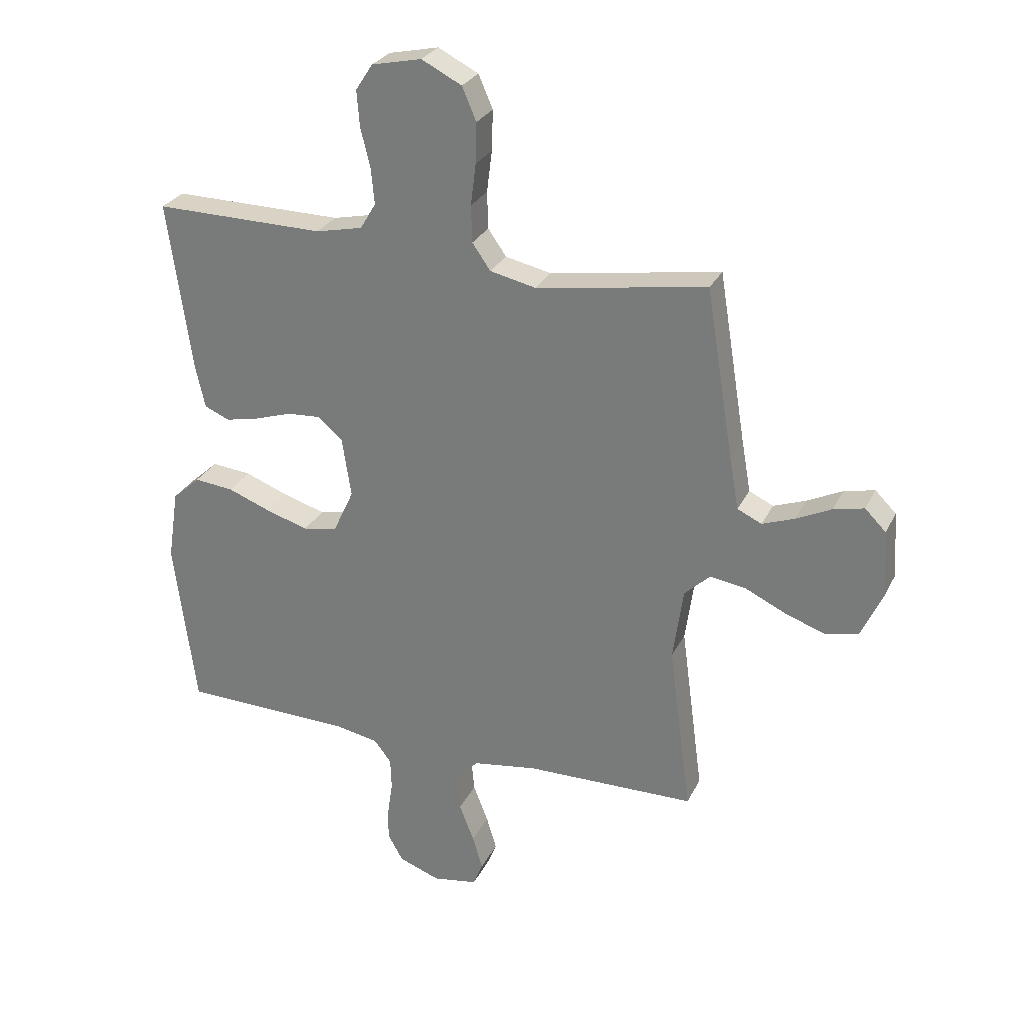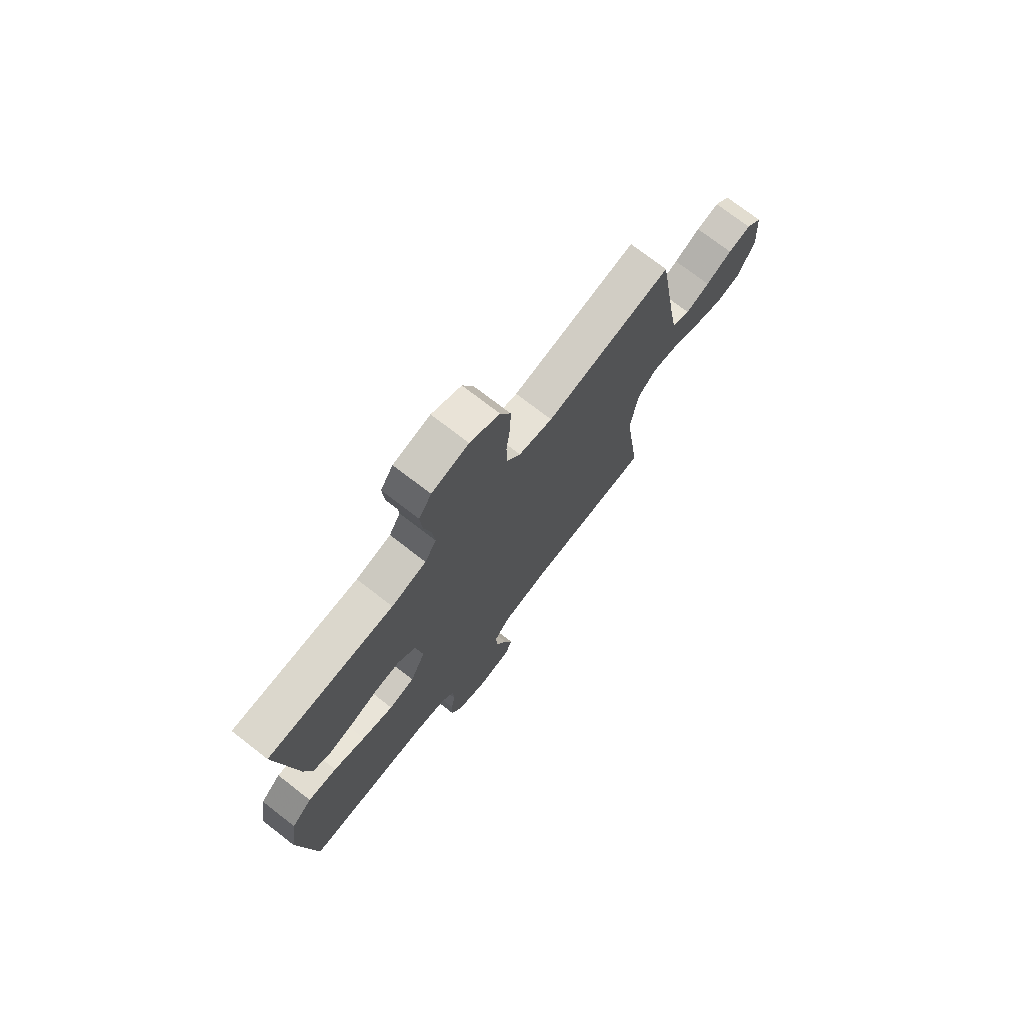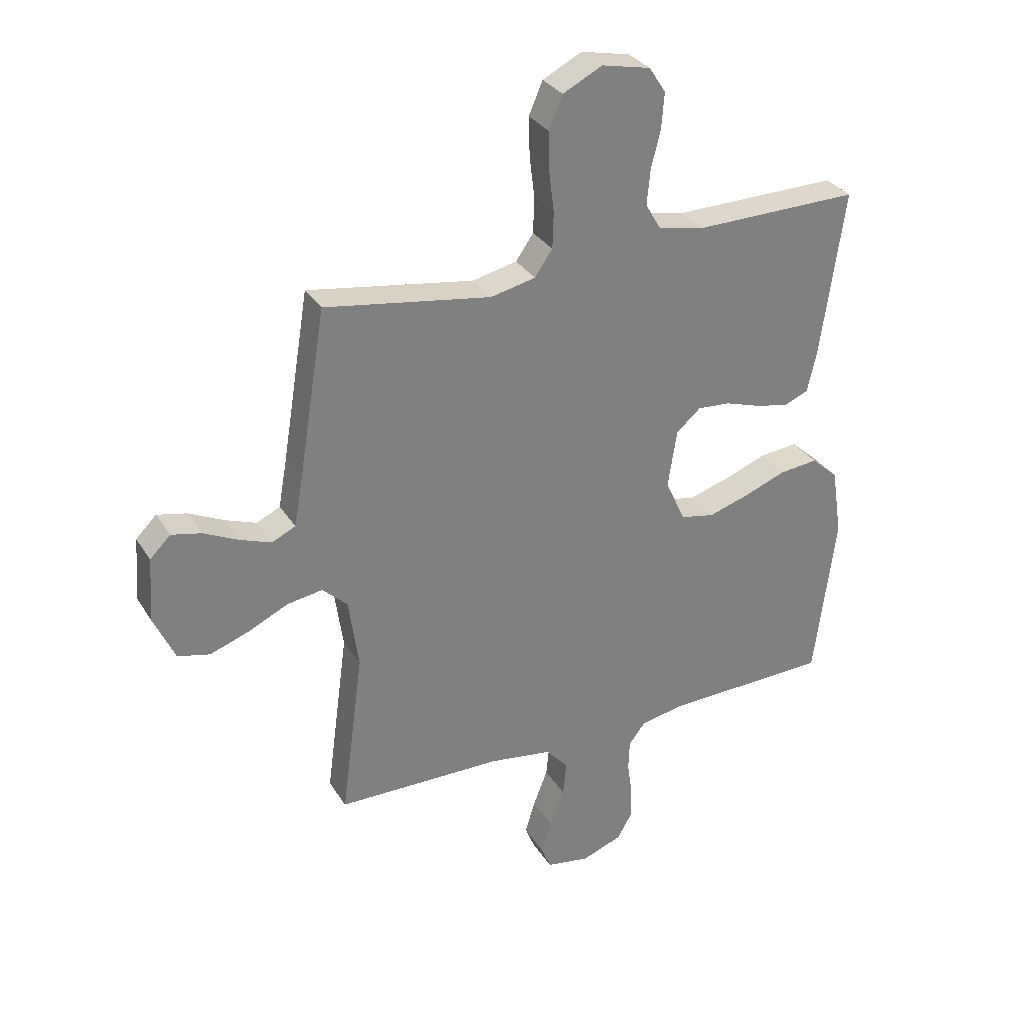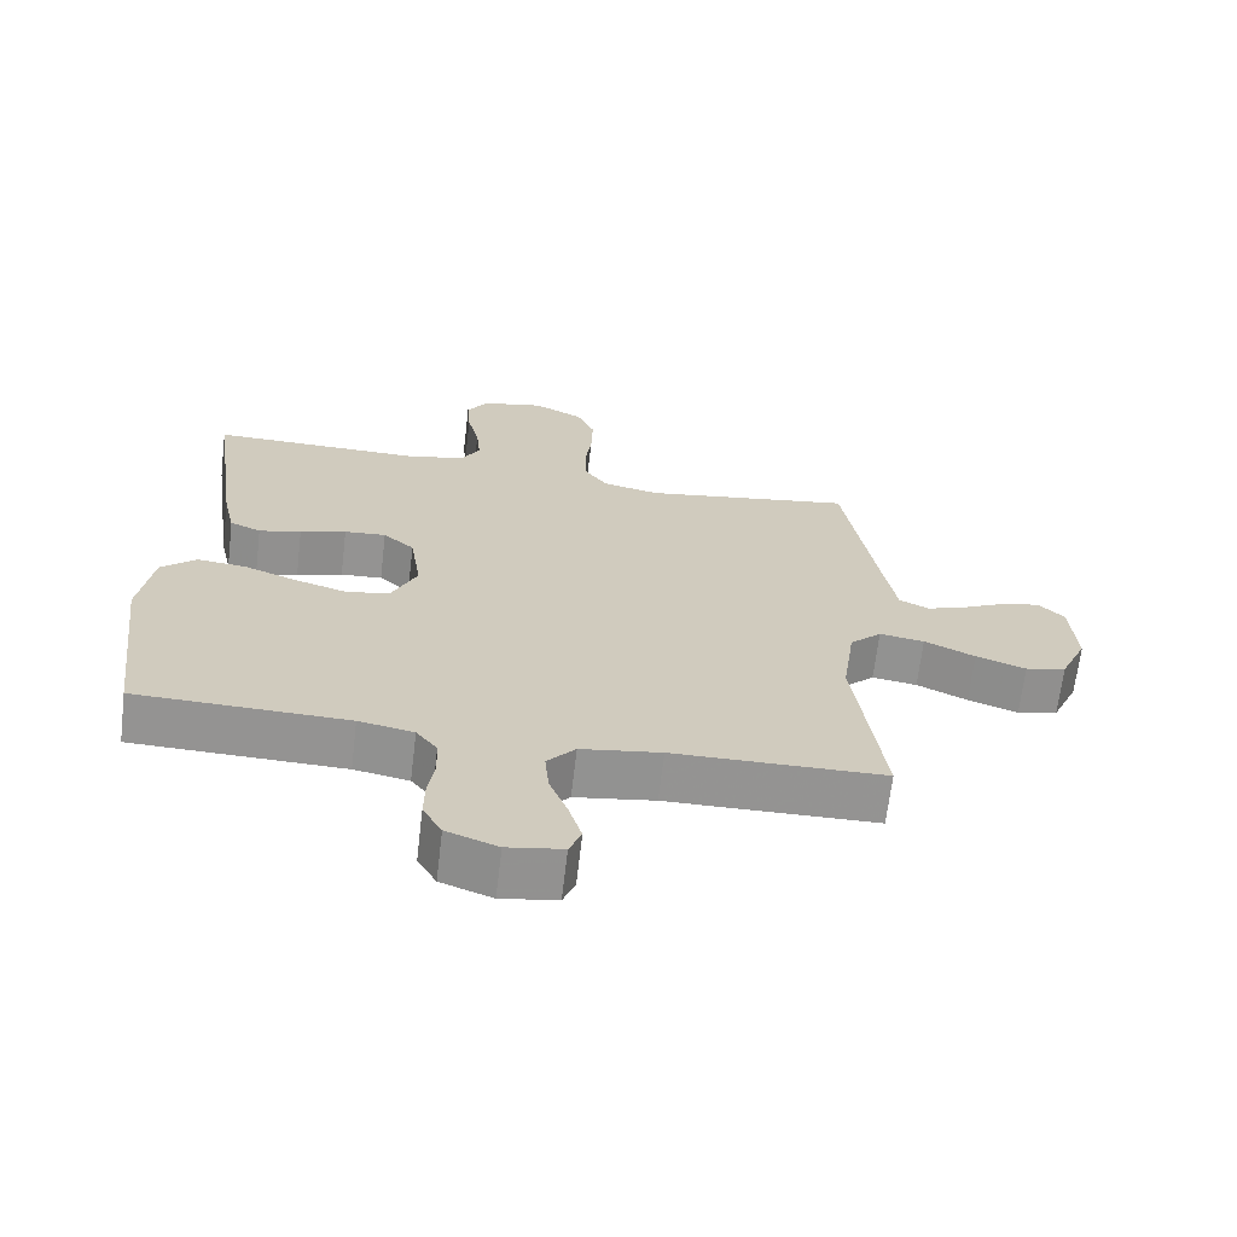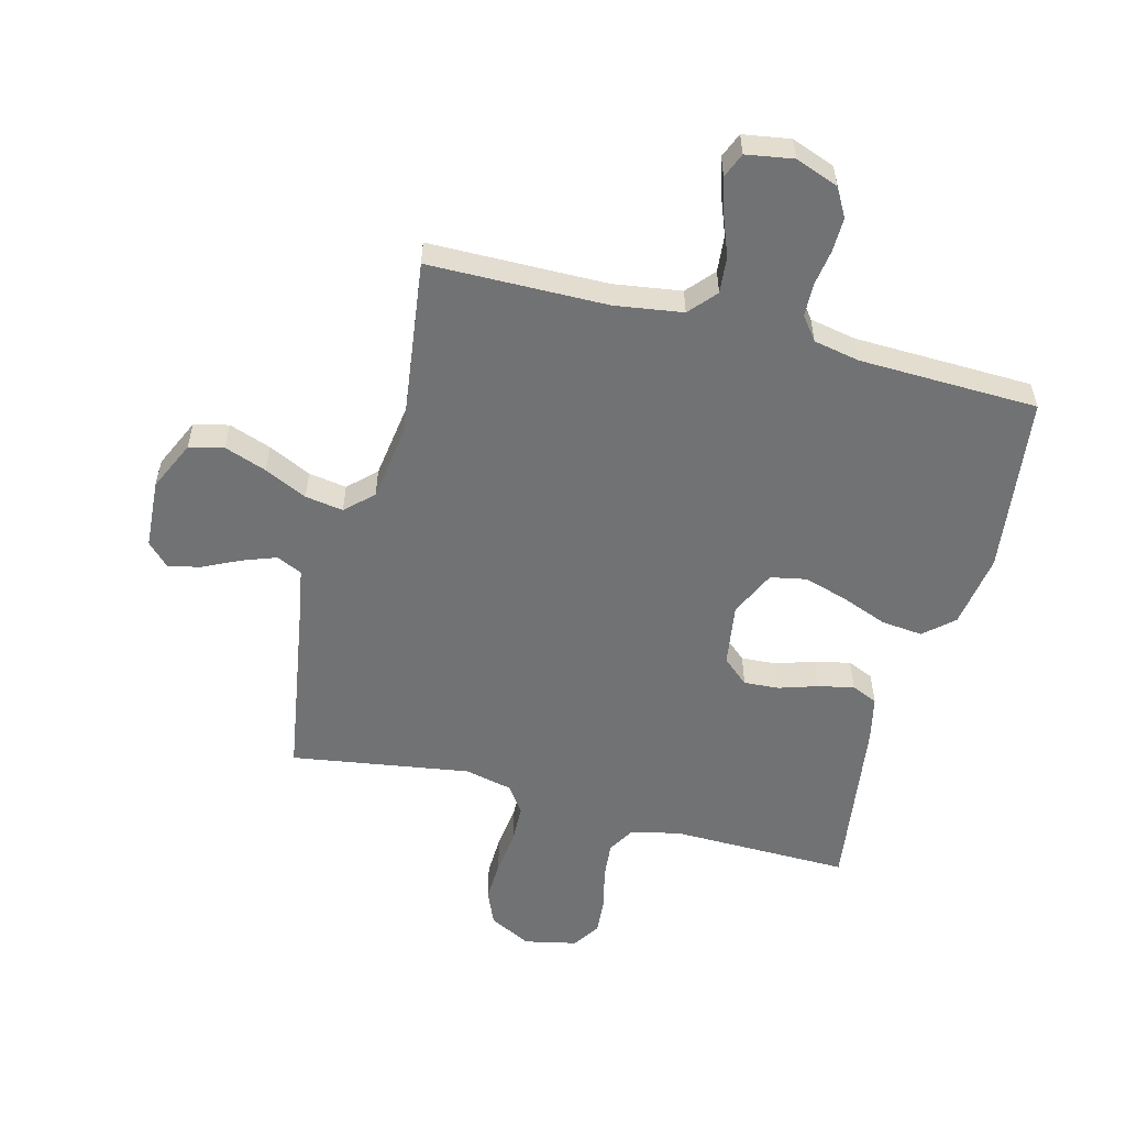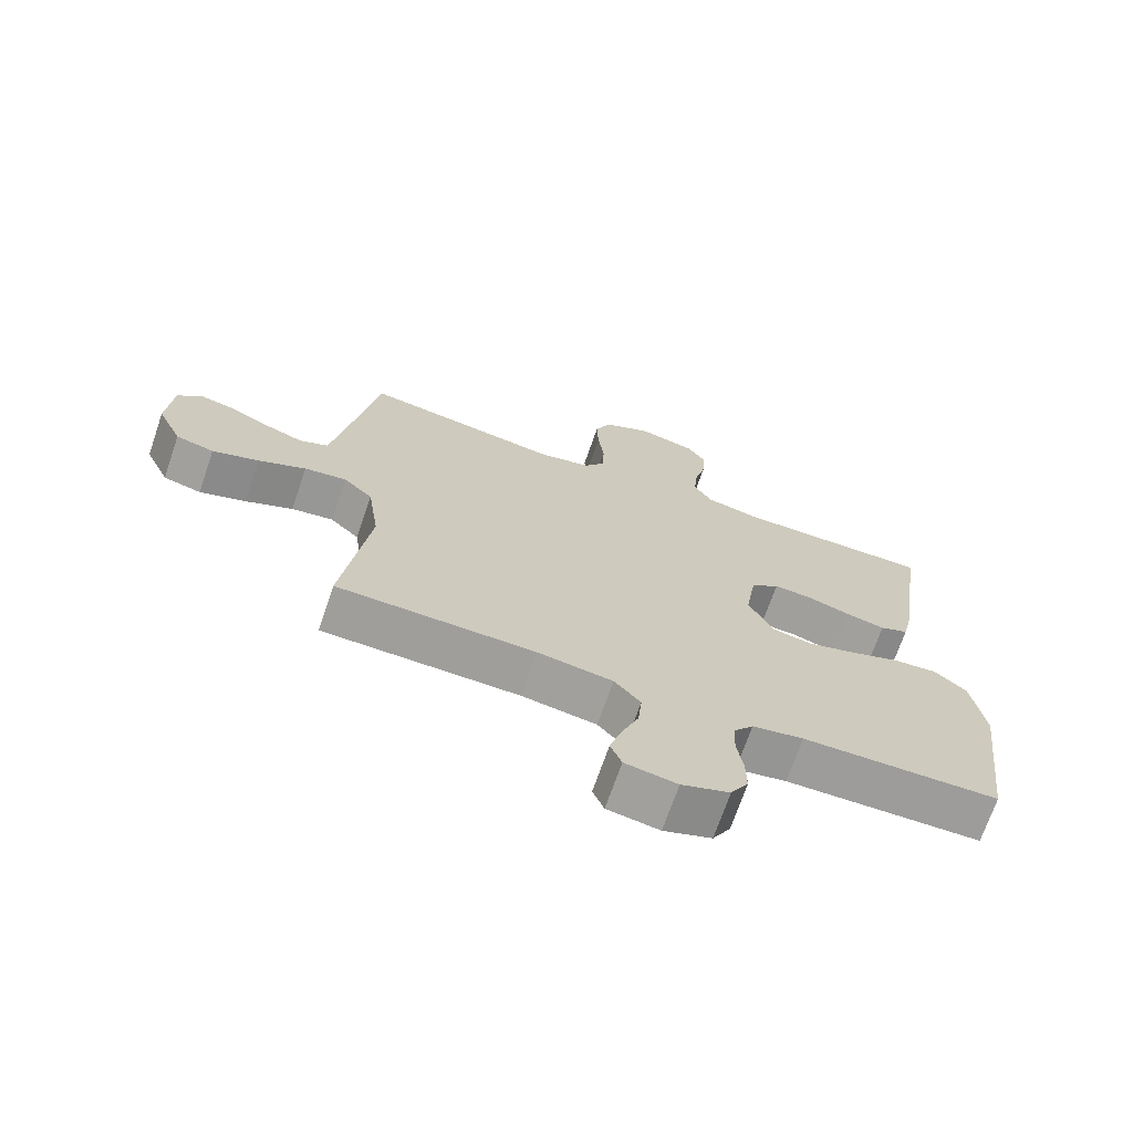
<metadata>
{"format":"obj","ext":"obj","renderer":"f3d","projection":"perspective","resolution":1024,"background":"white","views":[{"elev":27.8,"azim":21.8,"up":"+Z"},{"elev":73.8,"azim":-52.2,"up":"+Z"},{"elev":31.2,"azim":153.4,"up":"+Z"},{"elev":-66.9,"azim":-6.8,"up":"+Z"},{"elev":-55.4,"azim":165.3,"up":"+Y"},{"elev":-70.6,"azim":161.0,"up":"+Z"}]}
</metadata>
<code>
v 0.5 0.07 0.5
v 0.549 0.07 0.2
v 0.565 0.07 0.11
v 0.608 0.07 0.09
v 0.665 0.07 0.111
v 0.727 0.07 0.141
v 0.781 0.07 0.153
v 0.818 0.07 0.116
v 0.826 0.07 0
v 0.788 0.07 -0.084
v 0.73 0.07 -0.098
v 0.659 0.07 -0.073
v 0.587 0.07 -0.039
v 0.523 0.07 -0.029
v 0.478 0.07 -0.072
v 0.46 0.07 -0.2
v 0.5 0.07 -0.5
v 0.2 0.07 -0.504
v 0.086 0.07 -0.521
v 0.046 0.07 -0.567
v 0.052 0.07 -0.629
v 0.078 0.07 -0.696
v 0.096 0.07 -0.756
v 0.079 0.07 -0.798
v 0 0.07 -0.811
v -0.073 0.07 -0.784
v -0.1 0.07 -0.736
v -0.099 0.07 -0.678
v -0.09 0.07 -0.617
v -0.092 0.07 -0.562
v -0.122 0.07 -0.523
v -0.2 0.07 -0.508
v -0.5 0.07 -0.5
v -0.538 0.07 -0.2
v -0.519 0.07 -0.075
v -0.47 0.07 -0.031
v -0.401 0.07 -0.038
v -0.325 0.07 -0.067
v -0.25 0.07 -0.09
v -0.189 0.07 -0.078
v -0.153 0.07 0
v -0.169 0.07 0.105
v -0.213 0.07 0.143
v -0.272 0.07 0.139
v -0.337 0.07 0.118
v -0.397 0.07 0.105
v -0.441 0.07 0.124
v -0.458 0.07 0.2
v -0.5 0.07 0.5
v -0.2 0.07 0.496
v -0.117 0.07 0.514
v -0.09 0.07 0.56
v -0.096 0.07 0.623
v -0.113 0.07 0.692
v -0.118 0.07 0.755
v -0.088 0.07 0.801
v 0 0.07 0.82
v 0.071 0.07 0.784
v 0.096 0.07 0.726
v 0.094 0.07 0.655
v 0.085 0.07 0.582
v 0.087 0.07 0.517
v 0.119 0.07 0.471
v 0.2 0.07 0.453
v 0.5 0 0.5
v 0.549 0 0.2
v 0.565 0 0.11
v 0.608 0 0.09
v 0.665 0 0.111
v 0.727 0 0.141
v 0.781 0 0.153
v 0.818 0 0.116
v 0.826 0 0
v 0.788 0 -0.084
v 0.73 0 -0.098
v 0.659 0 -0.073
v 0.587 0 -0.039
v 0.523 0 -0.029
v 0.478 0 -0.072
v 0.46 0 -0.2
v 0.5 0 -0.5
v 0.2 0 -0.504
v 0.086 0 -0.521
v 0.046 0 -0.567
v 0.052 0 -0.629
v 0.078 0 -0.696
v 0.096 0 -0.756
v 0.079 0 -0.798
v 0 0 -0.811
v -0.073 0 -0.784
v -0.1 0 -0.736
v -0.099 0 -0.678
v -0.09 0 -0.617
v -0.092 0 -0.562
v -0.122 0 -0.523
v -0.2 0 -0.508
v -0.5 0 -0.5
v -0.538 0 -0.2
v -0.519 0 -0.075
v -0.47 0 -0.031
v -0.401 0 -0.038
v -0.325 0 -0.067
v -0.25 0 -0.09
v -0.189 0 -0.078
v -0.153 0 0
v -0.169 0 0.105
v -0.213 0 0.143
v -0.272 0 0.139
v -0.337 0 0.118
v -0.397 0 0.105
v -0.441 0 0.124
v -0.458 0 0.2
v -0.5 0 0.5
v -0.2 0 0.496
v -0.117 0 0.514
v -0.09 0 0.56
v -0.096 0 0.623
v -0.113 0 0.692
v -0.118 0 0.755
v -0.088 0 0.801
v 0 0 0.82
v 0.071 0 0.784
v 0.096 0 0.726
v 0.094 0 0.655
v 0.085 0 0.582
v 0.087 0 0.517
v 0.119 0 0.471
v 0.2 0 0.453
f 59 60 61
f 58 59 61
f 57 58 61
f 56 57 61
f 55 56 61
f 54 55 61
f 53 54 61
f 52 53 61 62
f 51 52 62 63
f 48 49 50
f 47 48 50
f 46 47 50
f 45 46 50
f 44 45 50
f 51 63 64
f 50 51 64
f 44 50 64
f 43 44 64
f 36 37 38
f 35 36 38
f 34 35 38
f 33 34 38
f 32 33 38
f 31 32 38 39
f 30 31 39 40
f 27 28 29
f 26 27 29
f 25 26 29
f 24 25 29
f 23 24 29
f 22 23 29
f 21 22 29
f 20 21 29 30
f 30 40 41
f 20 30 41
f 19 20 41
f 16 17 18
f 19 41 42
f 18 19 42
f 16 18 42
f 15 16 42
f 11 12 13
f 10 11 13
f 9 10 13
f 8 9 13
f 7 8 13
f 6 7 13
f 5 6 13
f 4 5 13 14
f 64 1 2
f 43 64 2
f 42 43 2
f 15 42 2
f 14 15 2
f 14 2 3
f 3 4 14
f 125 124 123
f 125 123 122
f 125 122 121
f 125 121 120
f 125 120 119
f 125 119 118
f 125 118 117
f 126 125 117 116
f 127 126 116 115
f 114 113 112
f 114 112 111
f 114 111 110
f 114 110 109
f 114 109 108
f 128 127 115
f 128 115 114
f 128 114 108
f 128 108 107
f 102 101 100
f 102 100 99
f 102 99 98
f 102 98 97
f 102 97 96
f 103 102 96 95
f 104 103 95 94
f 93 92 91
f 93 91 90
f 93 90 89
f 93 89 88
f 93 88 87
f 93 87 86
f 93 86 85
f 94 93 85 84
f 105 104 94
f 105 94 84
f 105 84 83
f 82 81 80
f 106 105 83
f 106 83 82
f 106 82 80
f 106 80 79
f 77 76 75
f 77 75 74
f 77 74 73
f 77 73 72
f 77 72 71
f 77 71 70
f 77 70 69
f 78 77 69 68
f 66 65 128
f 66 128 107
f 66 107 106
f 66 106 79
f 66 79 78
f 67 66 78
f 78 68 67
f 1 65 66 2
f 2 66 67 3
f 3 67 68 4
f 4 68 69 5
f 5 69 70 6
f 6 70 71 7
f 7 71 72 8
f 8 72 73 9
f 9 73 74 10
f 10 74 75 11
f 11 75 76 12
f 12 76 77 13
f 13 77 78 14
f 14 78 79 15
f 15 79 80 16
f 16 80 81 17
f 17 81 82 18
f 18 82 83 19
f 19 83 84 20
f 20 84 85 21
f 21 85 86 22
f 22 86 87 23
f 23 87 88 24
f 24 88 89 25
f 25 89 90 26
f 26 90 91 27
f 27 91 92 28
f 28 92 93 29
f 29 93 94 30
f 30 94 95 31
f 31 95 96 32
f 32 96 97 33
f 33 97 98 34
f 34 98 99 35
f 35 99 100 36
f 36 100 101 37
f 37 101 102 38
f 38 102 103 39
f 39 103 104 40
f 40 104 105 41
f 41 105 106 42
f 42 106 107 43
f 43 107 108 44
f 44 108 109 45
f 45 109 110 46
f 46 110 111 47
f 47 111 112 48
f 48 112 113 49
f 49 113 114 50
f 50 114 115 51
f 51 115 116 52
f 52 116 117 53
f 53 117 118 54
f 54 118 119 55
f 55 119 120 56
f 56 120 121 57
f 57 121 122 58
f 58 122 123 59
f 59 123 124 60
f 60 124 125 61
f 61 125 126 62
f 62 126 127 63
f 63 127 128 64
f 64 128 65 1

</code>
